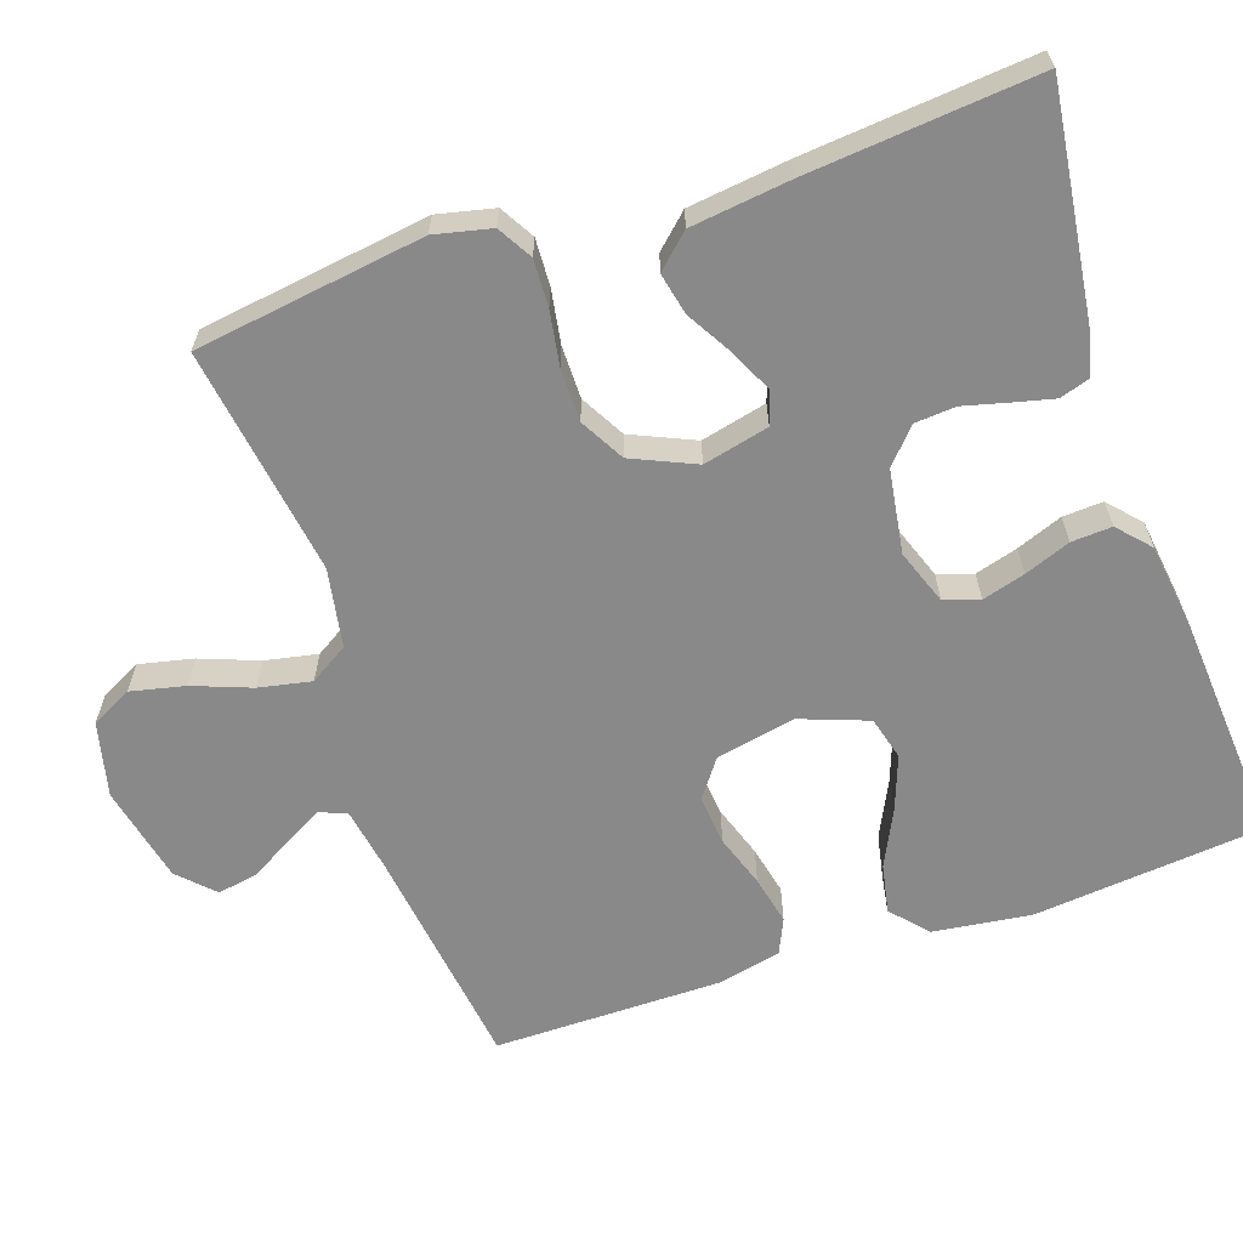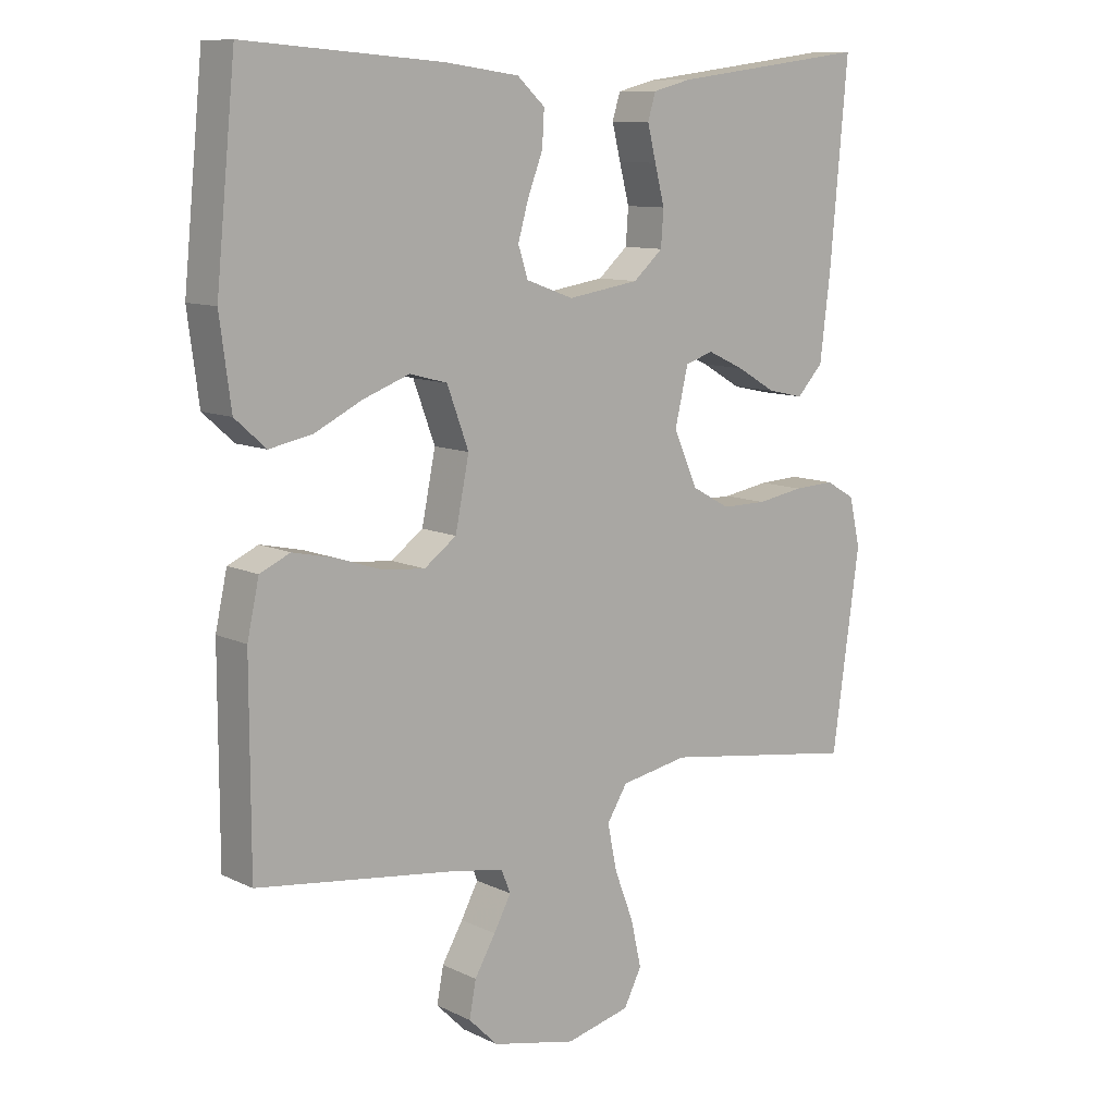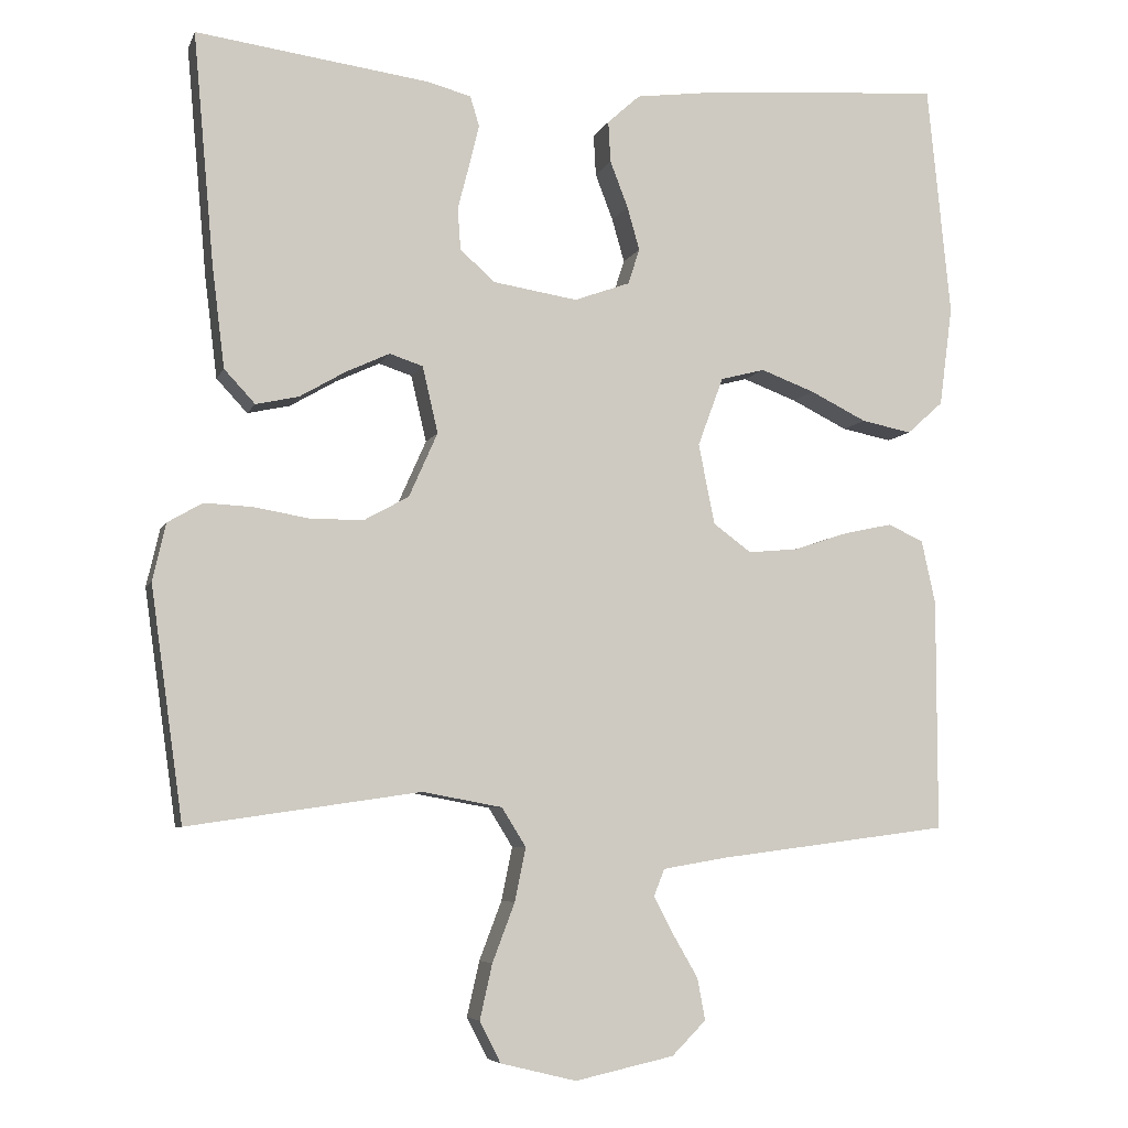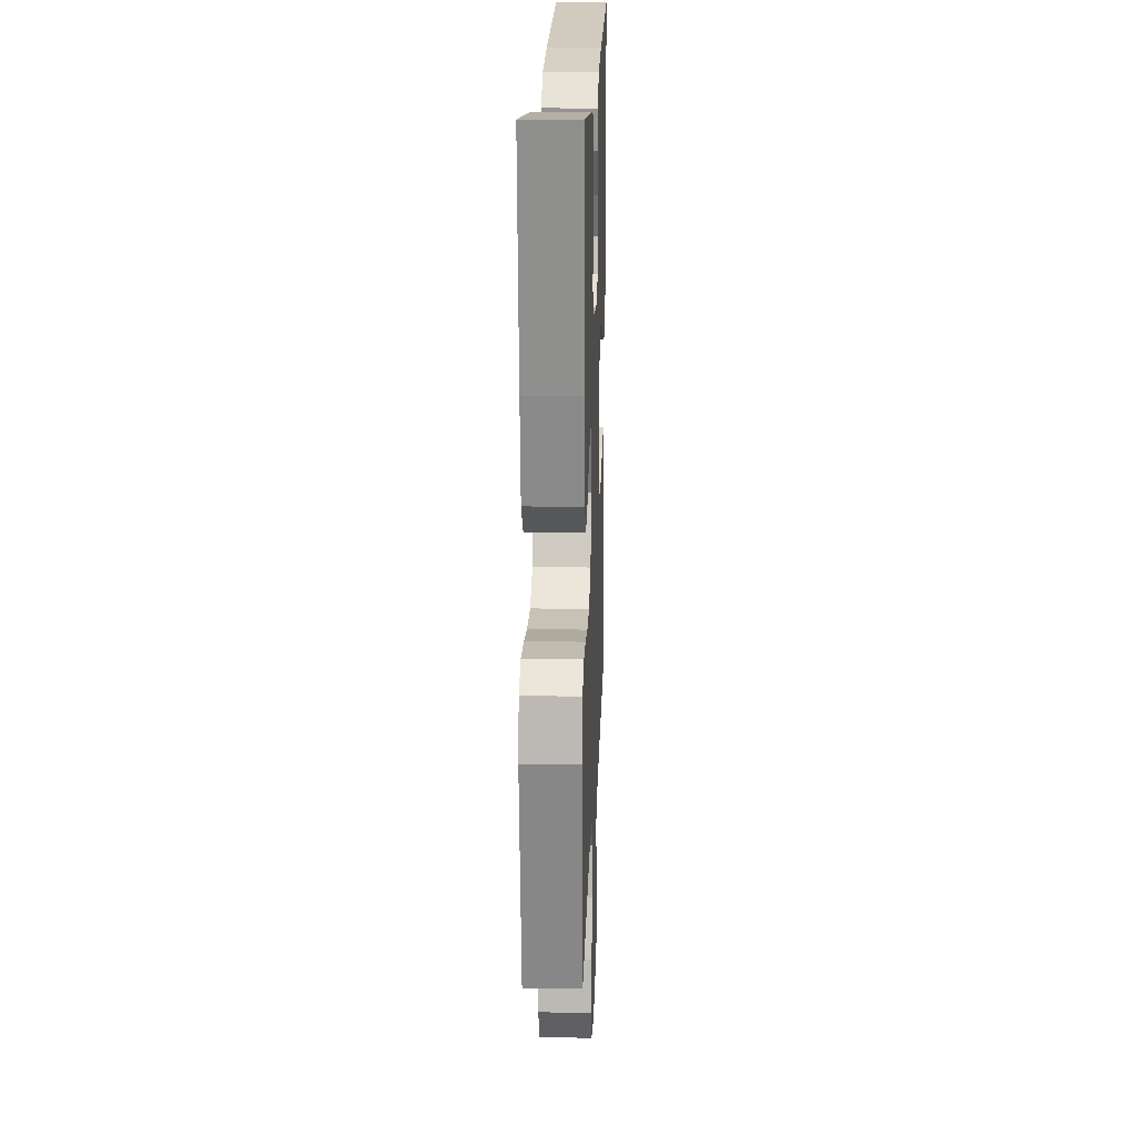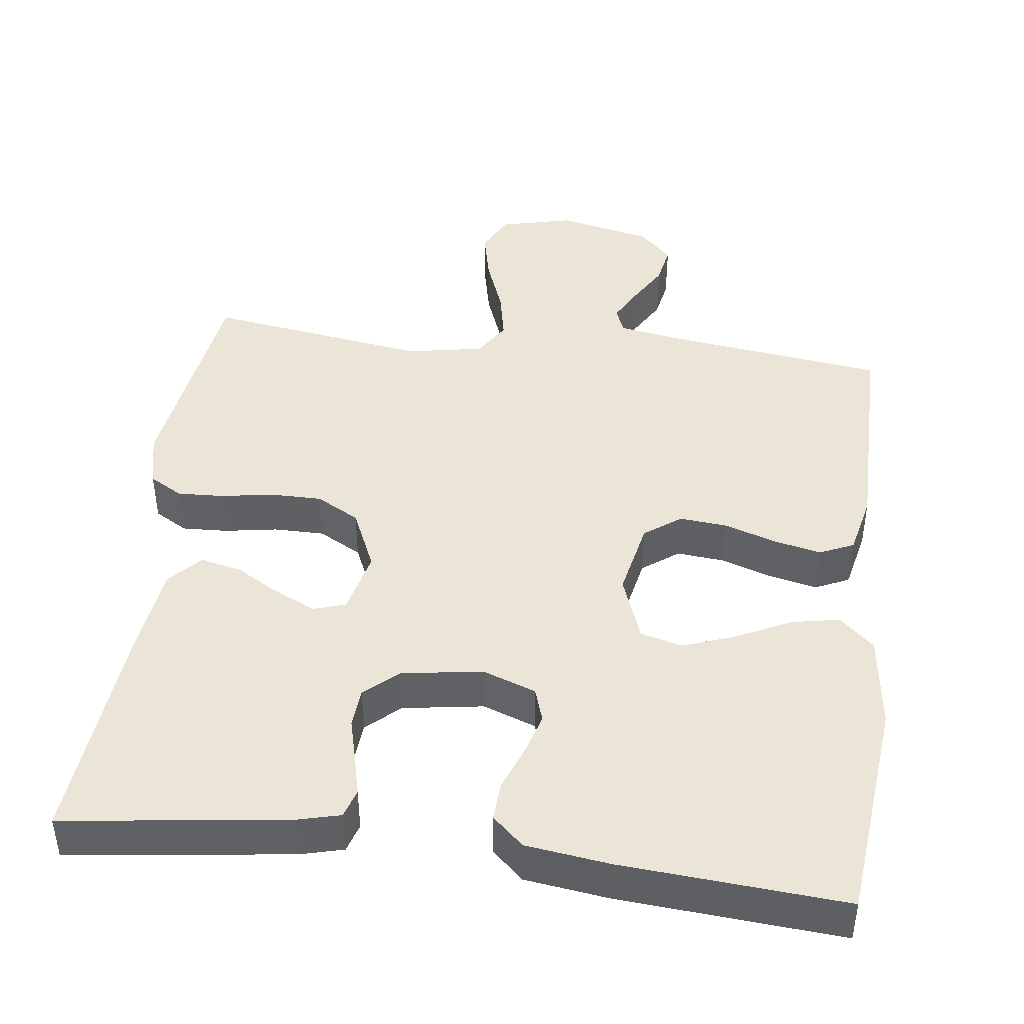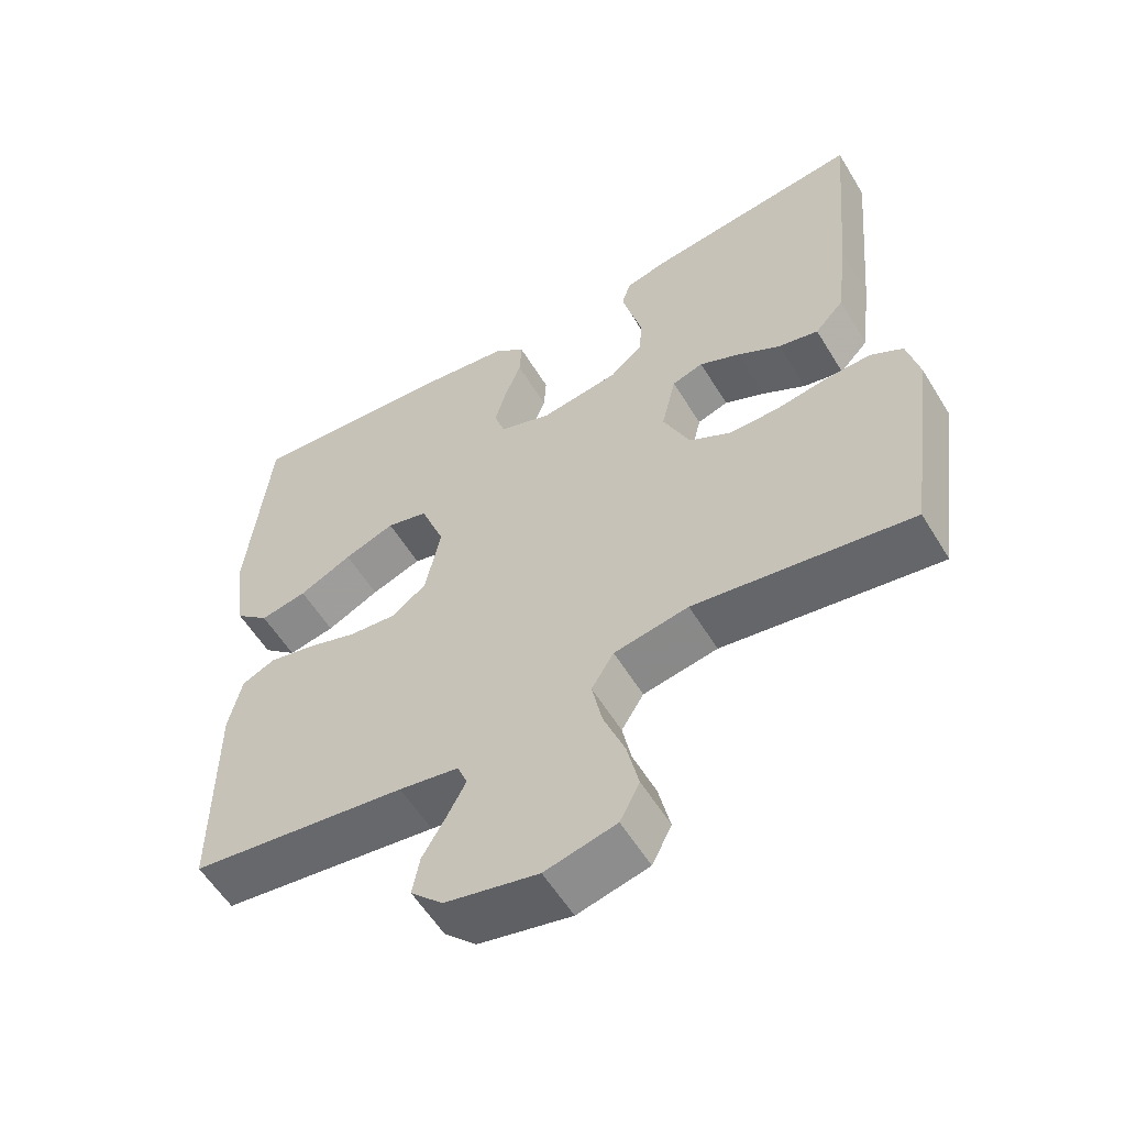
<metadata>
{"format":"obj","ext":"obj","renderer":"f3d","projection":"perspective","resolution":1024,"background":"white","views":[{"elev":-63.1,"azim":-71.1,"up":"+Y"},{"elev":10.2,"azim":140.2,"up":"+Z"},{"elev":-6.2,"azim":-15.4,"up":"+Z"},{"elev":19.3,"azim":-87.9,"up":"+Z"},{"elev":44.0,"azim":7.3,"up":"+Y"},{"elev":-57.2,"azim":-148.9,"up":"+Z"}]}
</metadata>
<code>
v 0.5 0.07 0.5
v 0.53 0.07 0.2
v 0.513 0.07 0.071
v 0.466 0.07 0.029
v 0.401 0.07 0.042
v 0.328 0.07 0.078
v 0.258 0.07 0.104
v 0.201 0.07 0.089
v 0.168 0.07 0
v 0.189 0.07 -0.104
v 0.238 0.07 -0.14
v 0.303 0.07 -0.134
v 0.372 0.07 -0.111
v 0.436 0.07 -0.097
v 0.482 0.07 -0.118
v 0.5 0.07 -0.2
v 0.5 0.07 -0.5
v 0.2 0.07 -0.539
v 0.118 0.07 -0.553
v 0.104 0.07 -0.588
v 0.13 0.07 -0.637
v 0.162 0.07 -0.692
v 0.172 0.07 -0.746
v 0.128 0.07 -0.79
v 0 0.07 -0.818
v -0.098 0.07 -0.794
v -0.125 0.07 -0.741
v -0.109 0.07 -0.67
v -0.08 0.07 -0.594
v -0.066 0.07 -0.525
v -0.097 0.07 -0.475
v -0.2 0.07 -0.456
v -0.5 0.07 -0.5
v -0.542 0.07 -0.2
v -0.525 0.07 -0.126
v -0.48 0.07 -0.1
v -0.418 0.07 -0.103
v -0.347 0.07 -0.115
v -0.278 0.07 -0.115
v -0.22 0.07 -0.083
v -0.183 0.07 0
v -0.203 0.07 0.086
v -0.246 0.07 0.1
v -0.302 0.07 0.074
v -0.362 0.07 0.039
v -0.417 0.07 0.027
v -0.457 0.07 0.07
v -0.473 0.07 0.2
v -0.5 0.07 0.5
v -0.2 0.07 0.46
v -0.142 0.07 0.445
v -0.13 0.07 0.406
v -0.143 0.07 0.353
v -0.158 0.07 0.295
v -0.154 0.07 0.241
v -0.109 0.07 0.201
v 0 0.07 0.184
v 0.072 0.07 0.21
v 0.087 0.07 0.256
v 0.071 0.07 0.312
v 0.048 0.07 0.372
v 0.045 0.07 0.425
v 0.087 0.07 0.463
v 0.2 0.07 0.478
v 0.5 0 0.5
v 0.53 0 0.2
v 0.513 0 0.071
v 0.466 0 0.029
v 0.401 0 0.042
v 0.328 0 0.078
v 0.258 0 0.104
v 0.201 0 0.089
v 0.168 0 0
v 0.189 0 -0.104
v 0.238 0 -0.14
v 0.303 0 -0.134
v 0.372 0 -0.111
v 0.436 0 -0.097
v 0.482 0 -0.118
v 0.5 0 -0.2
v 0.5 0 -0.5
v 0.2 0 -0.539
v 0.118 0 -0.553
v 0.104 0 -0.588
v 0.13 0 -0.637
v 0.162 0 -0.692
v 0.172 0 -0.746
v 0.128 0 -0.79
v 0 0 -0.818
v -0.098 0 -0.794
v -0.125 0 -0.741
v -0.109 0 -0.67
v -0.08 0 -0.594
v -0.066 0 -0.525
v -0.097 0 -0.475
v -0.2 0 -0.456
v -0.5 0 -0.5
v -0.542 0 -0.2
v -0.525 0 -0.126
v -0.48 0 -0.1
v -0.418 0 -0.103
v -0.347 0 -0.115
v -0.278 0 -0.115
v -0.22 0 -0.083
v -0.183 0 0
v -0.203 0 0.086
v -0.246 0 0.1
v -0.302 0 0.074
v -0.362 0 0.039
v -0.417 0 0.027
v -0.457 0 0.07
v -0.473 0 0.2
v -0.5 0 0.5
v -0.2 0 0.46
v -0.142 0 0.445
v -0.13 0 0.406
v -0.143 0 0.353
v -0.158 0 0.295
v -0.154 0 0.241
v -0.109 0 0.201
v 0 0 0.184
v 0.072 0 0.21
v 0.087 0 0.256
v 0.071 0 0.312
v 0.048 0 0.372
v 0.045 0 0.425
v 0.087 0 0.463
v 0.2 0 0.478
f 4 5 6
f 3 4 6
f 2 3 6
f 1 2 6
f 64 1 6
f 63 64 6
f 62 63 6
f 61 62 6
f 60 61 6
f 59 60 6 7
f 58 59 7 8
f 57 58 8 9
f 56 57 9 10
f 55 56 10
f 52 53 54
f 51 52 54
f 50 51 54
f 49 50 54
f 48 49 54
f 47 48 54
f 46 47 54
f 45 46 54
f 44 45 54
f 43 44 54 55
f 42 43 55
f 41 42 55 10
f 36 37 38
f 35 36 38
f 34 35 38
f 33 34 38
f 32 33 38
f 31 32 38 39
f 30 31 39 40
f 27 28 29
f 26 27 29
f 25 26 29
f 24 25 29
f 23 24 29
f 22 23 29
f 21 22 29
f 20 21 29 30
f 41 10 11
f 40 41 11
f 30 40 11
f 20 30 11
f 19 20 11
f 16 17 18
f 15 16 18
f 14 15 18
f 13 14 18
f 12 13 18
f 11 12 18 19
f 70 69 68
f 70 68 67
f 70 67 66
f 70 66 65
f 70 65 128
f 70 128 127
f 70 127 126
f 70 126 125
f 70 125 124
f 71 70 124 123
f 72 71 123 122
f 73 72 122 121
f 74 73 121 120
f 74 120 119
f 118 117 116
f 118 116 115
f 118 115 114
f 118 114 113
f 118 113 112
f 118 112 111
f 118 111 110
f 118 110 109
f 118 109 108
f 119 118 108 107
f 119 107 106
f 74 119 106 105
f 102 101 100
f 102 100 99
f 102 99 98
f 102 98 97
f 102 97 96
f 103 102 96 95
f 104 103 95 94
f 93 92 91
f 93 91 90
f 93 90 89
f 93 89 88
f 93 88 87
f 93 87 86
f 93 86 85
f 94 93 85 84
f 75 74 105
f 75 105 104
f 75 104 94
f 75 94 84
f 75 84 83
f 82 81 80
f 82 80 79
f 82 79 78
f 82 78 77
f 82 77 76
f 83 82 76 75
f 1 65 66 2
f 2 66 67 3
f 3 67 68 4
f 4 68 69 5
f 5 69 70 6
f 6 70 71 7
f 7 71 72 8
f 8 72 73 9
f 9 73 74 10
f 10 74 75 11
f 11 75 76 12
f 12 76 77 13
f 13 77 78 14
f 14 78 79 15
f 15 79 80 16
f 16 80 81 17
f 17 81 82 18
f 18 82 83 19
f 19 83 84 20
f 20 84 85 21
f 21 85 86 22
f 22 86 87 23
f 23 87 88 24
f 24 88 89 25
f 25 89 90 26
f 26 90 91 27
f 27 91 92 28
f 28 92 93 29
f 29 93 94 30
f 30 94 95 31
f 31 95 96 32
f 32 96 97 33
f 33 97 98 34
f 34 98 99 35
f 35 99 100 36
f 36 100 101 37
f 37 101 102 38
f 38 102 103 39
f 39 103 104 40
f 40 104 105 41
f 41 105 106 42
f 42 106 107 43
f 43 107 108 44
f 44 108 109 45
f 45 109 110 46
f 46 110 111 47
f 47 111 112 48
f 48 112 113 49
f 49 113 114 50
f 50 114 115 51
f 51 115 116 52
f 52 116 117 53
f 53 117 118 54
f 54 118 119 55
f 55 119 120 56
f 56 120 121 57
f 57 121 122 58
f 58 122 123 59
f 59 123 124 60
f 60 124 125 61
f 61 125 126 62
f 62 126 127 63
f 63 127 128 64
f 64 128 65 1

</code>
